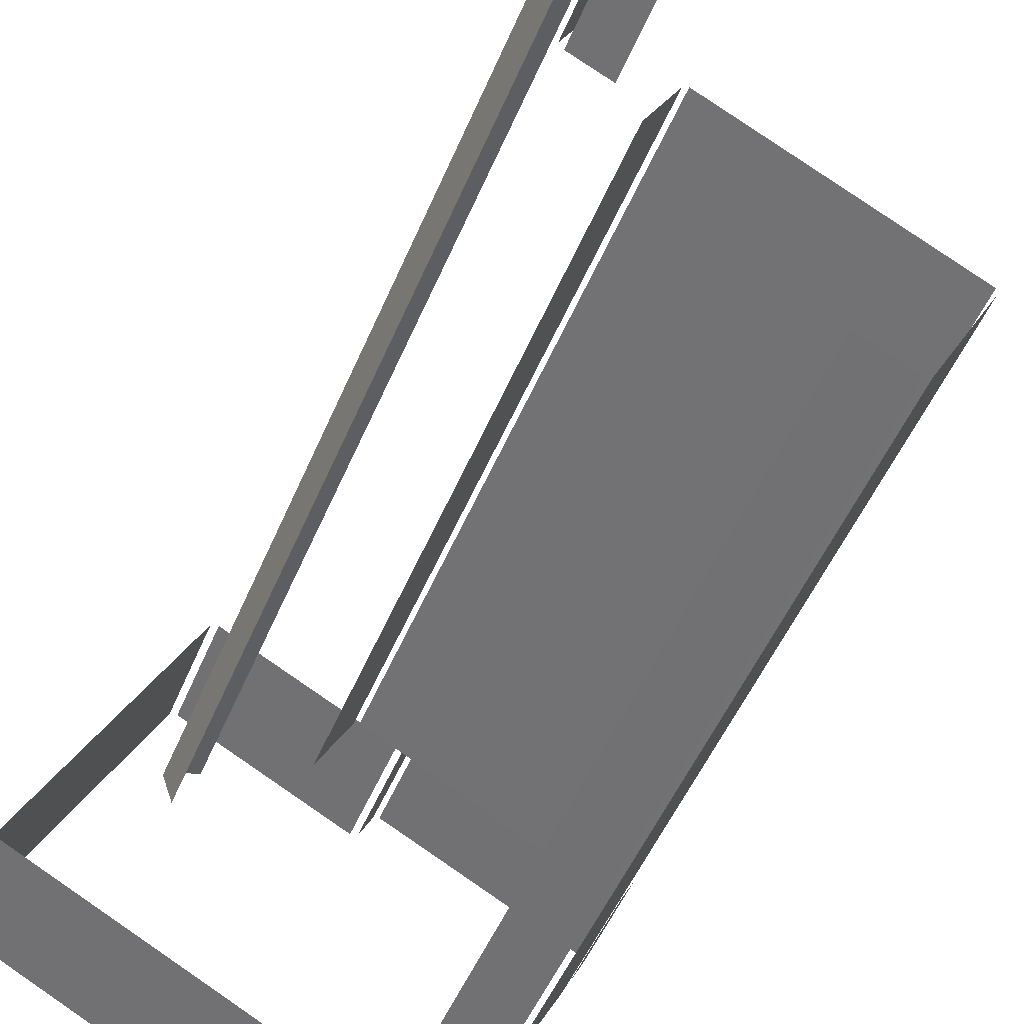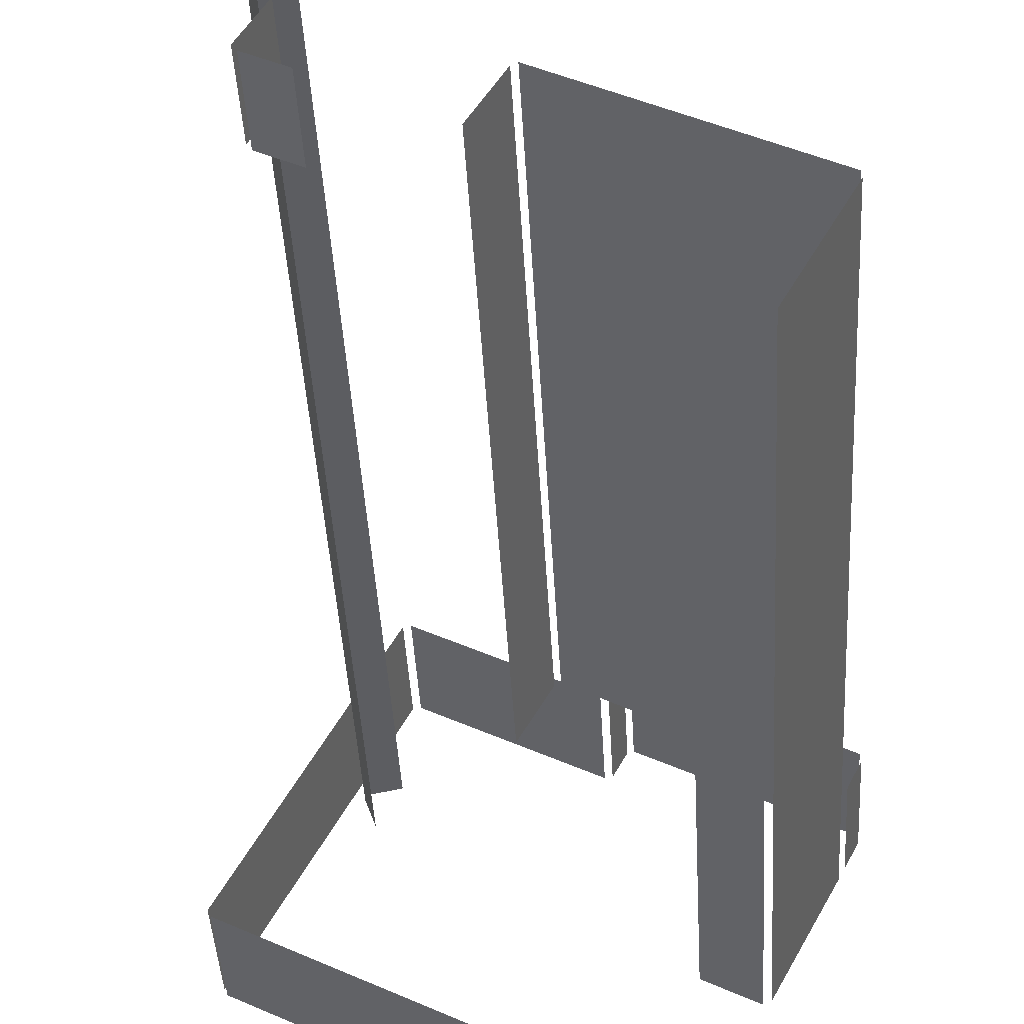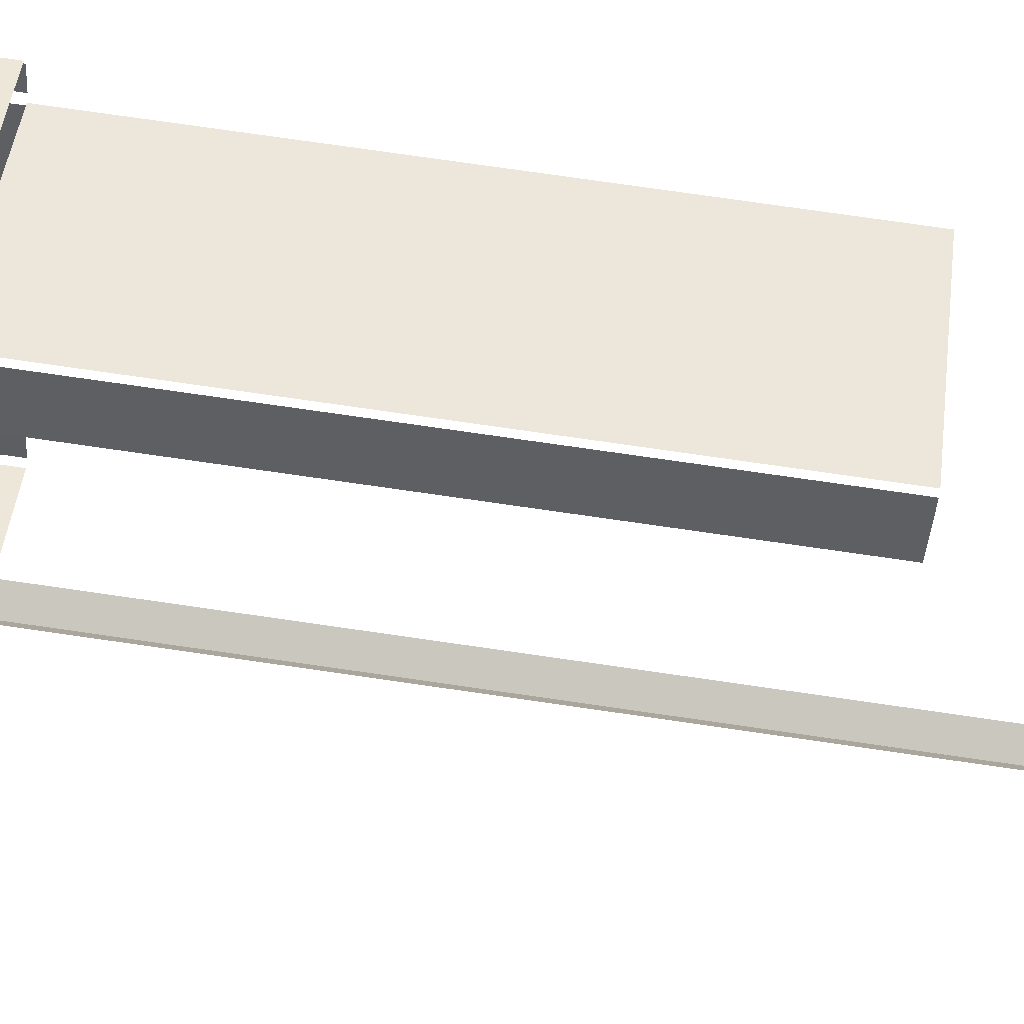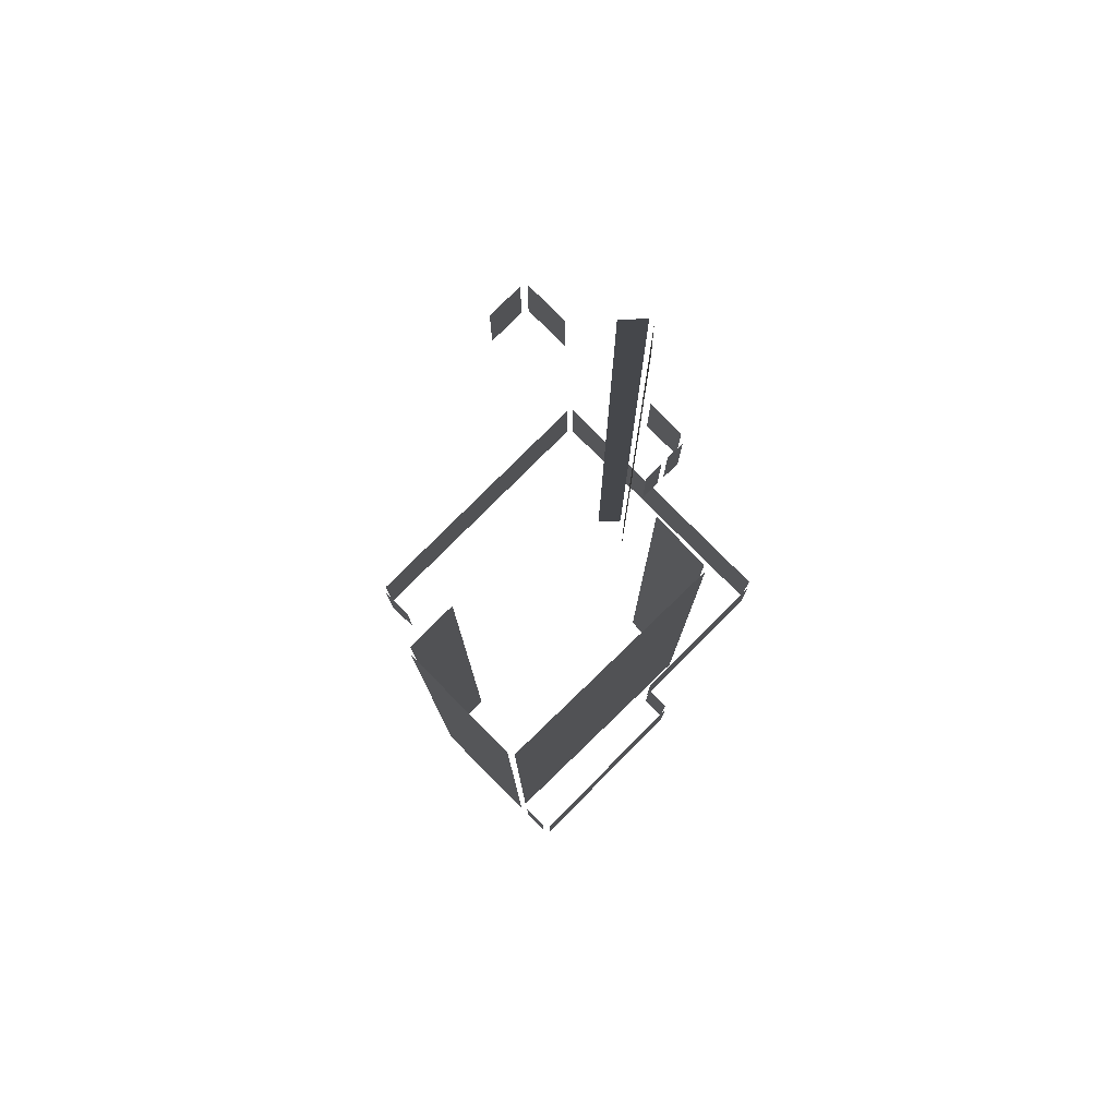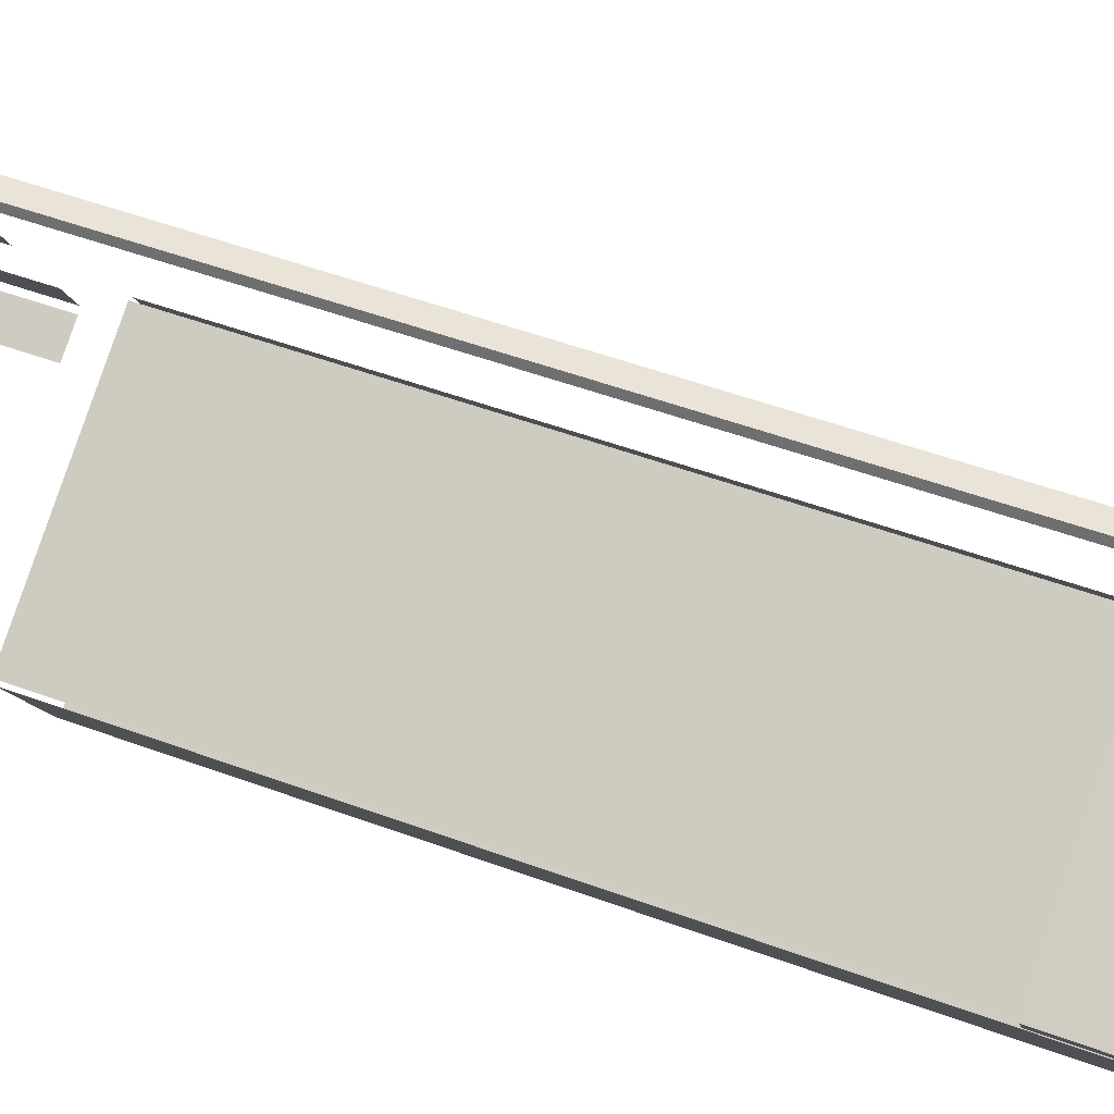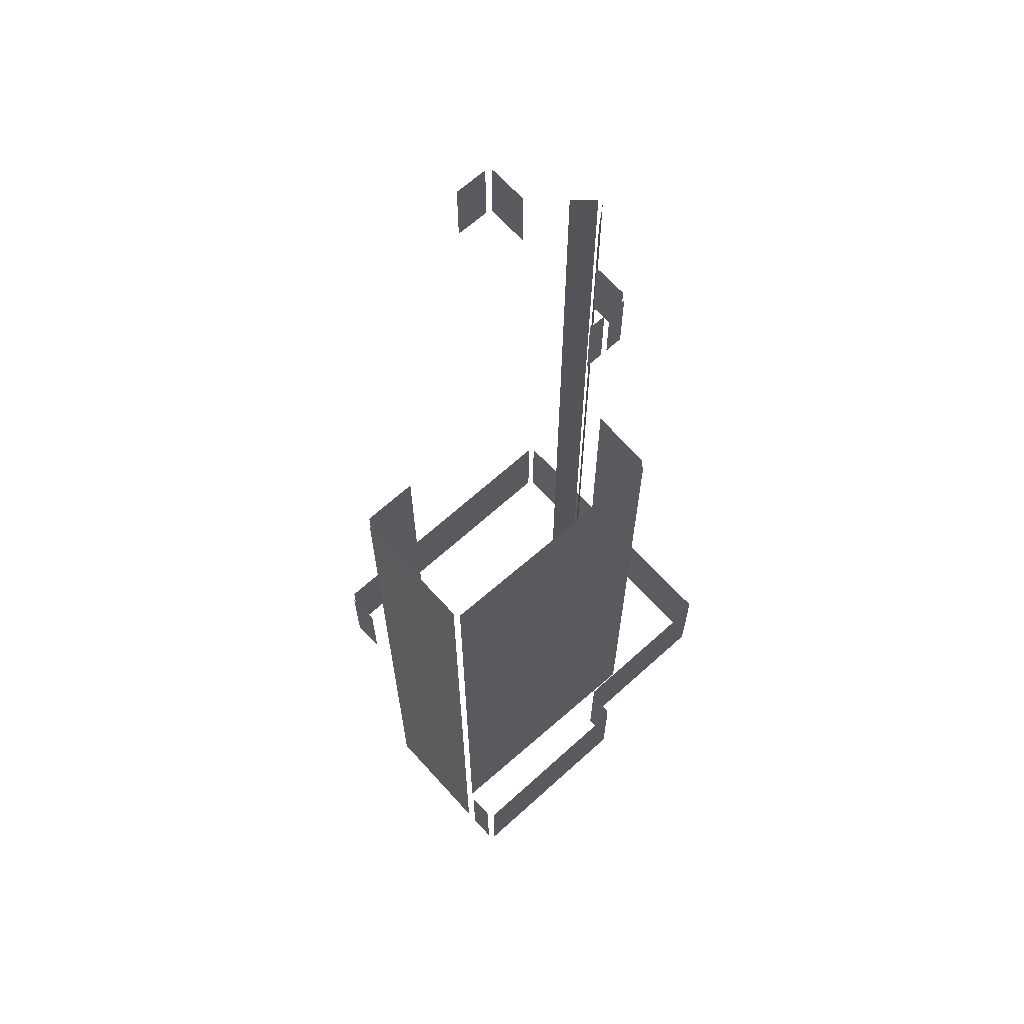
<metadata>
{"format":"obj","ext":"obj","renderer":"f3d","projection":"perspective","resolution":1024,"background":"white","views":[{"elev":-48.4,"azim":-21.6,"up":"+Y"},{"elev":-41.6,"azim":3.1,"up":"+Y"},{"elev":76.5,"azim":-81.8,"up":"+Y"},{"elev":79.5,"azim":107.5,"up":"+Z"},{"elev":52.3,"azim":111.6,"up":"+Y"},{"elev":66.4,"azim":110.2,"up":"+Z"}]}
</metadata>
<code>
o geometryt000010000010000110010110000110000100110010110110st74_B
v 61.2 -247.7 585.2
v 61.2 -247.7 566.6
v 109.8 -273 566.6
v 109.8 -273 585.2
v 85.41 -199.6 566.6
v 60.73 -246.7 566.6
v 60.73 -246.7 585.2
v 85.41 -199.6 585.2
v 81.02 -229.7 585.2
v 82.56 -234.1 585.2
v 82.56 -234.1 733.2
v 81.02 -229.7 733.2
v 85.99 -227.8 585.2
v 85.93 -227.8 585.2
v 85.99 -227.8 733.2
v 81.39 -228.7 733.2
v 81.39 -228.7 585.2
v 82.03 -249.1 733.2
v 82.03 -249.1 720.2
v 87.57 -252 720.2
v 87.57 -252 733.2
v 85.06 -241.3 733.2
v 85.06 -241.3 720.2
v 81.39 -248.2 720.2
v 81.39 -248.2 733.2
v 112.9 -213.2 585.2
v 112.9 -213.2 566.6
v 86.55 -199.4 566.6
v 86.55 -199.4 585.2
v 96.19 -220.2 733.2
v 96.19 -220.2 720.2
v 93.25 -225.7 720.2
v 93.25 -225.7 733.2
v 100.2 -221 733.2
v 100.2 -221 720.2
v 97.42 -219.6 720.2
v 97.42 -219.6 733.2
v 106.6 -211 697.2
v 106.6 -211 585.2
v 106.1 -211.9 585.2
v 101.3 -220.6 697.2
v 101.3 -220.6 585.2
v 104 -223 733.2
v 104 -223 720.2
v 101.3 -221.6 720.2
v 101.3 -221.6 733.2
v 144.7 -230.7 585.2
v 139.4 -227.9 585.2
v 144.7 -230.7 697.2
v 107.5 -210.5 697.2
v 107.5 -210.5 585.2
v 111 -272.6 585.2
v 111 -272.6 566.6
v 113.8 -267 566.6
v 113.8 -267 585.2
v 116.2 -208.9 566.6
v 114 -213 566.6
v 114 -213 585.2
v 116.2 -208.9 585.2
v 144.5 -222.9 585.2
v 147.7 -224.5 566.6
v 117.1 -208.6 566.6
v 147.7 -224.5 585.2
v 117.1 -208.6 585.2
v 125 -247.4 566.6
v 133.4 -251.8 566.6
v 133.4 -251.8 697.2
v 125 -247.4 697.2
v 134.5 -251.3 697.2
v 134.5 -251.3 566.6
v 144.7 -231.9 566.6
v 144.7 -231.9 697.2
v 145.7 -230 585.2
v 145.7 -230 566.6
v 147.8 -225.9 566.6
v 147.8 -225.9 585.2
f 1 2 3
f 1 3 4
f 5 6 7
f 8 5 7
f 9 10 11
f 12 9 11
f 16 14 17
f 18 19 20
f 18 20 21
f 22 23 24
f 22 24 25
f 26 27 28
f 26 28 29
f 30 31 32
f 30 32 33
f 34 35 36
f 34 36 37
f 38 39 40
f 41 38 40
f 43 44 45
f 43 45 46
f 47 48 49
f 50 48 51
f 49 48 50
f 56 57 58
f 59 56 58
f 60 61 62
f 63 61 60
f 60 62 64
f 65 66 67
f 68 65 67
f 69 70 71
f 69 71 72
f 73 74 75
f 73 75 76
f 13 14 15
f 15 14 16
f 41 40 42
f 52 53 54
f 52 54 55

</code>
